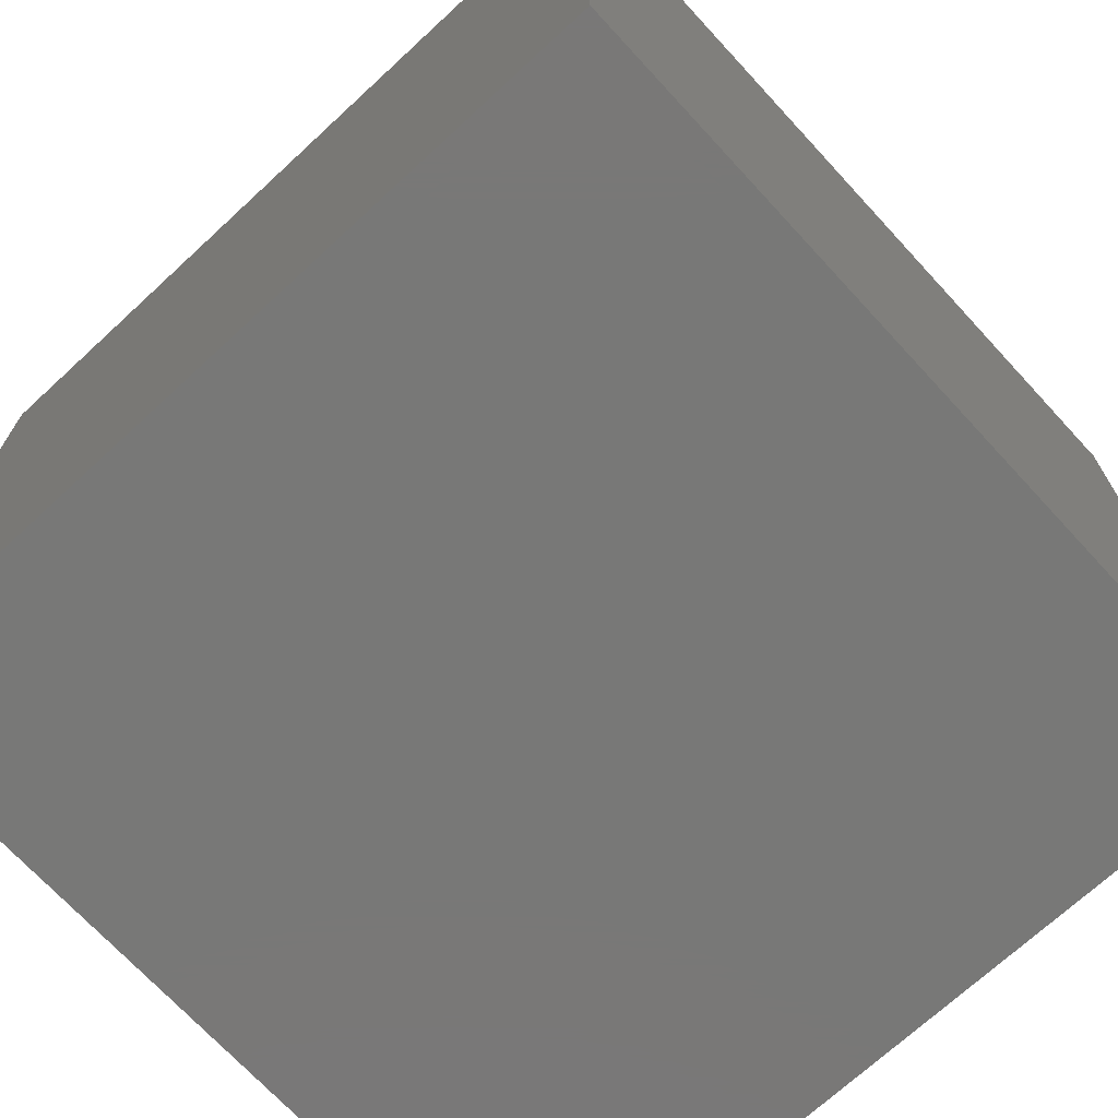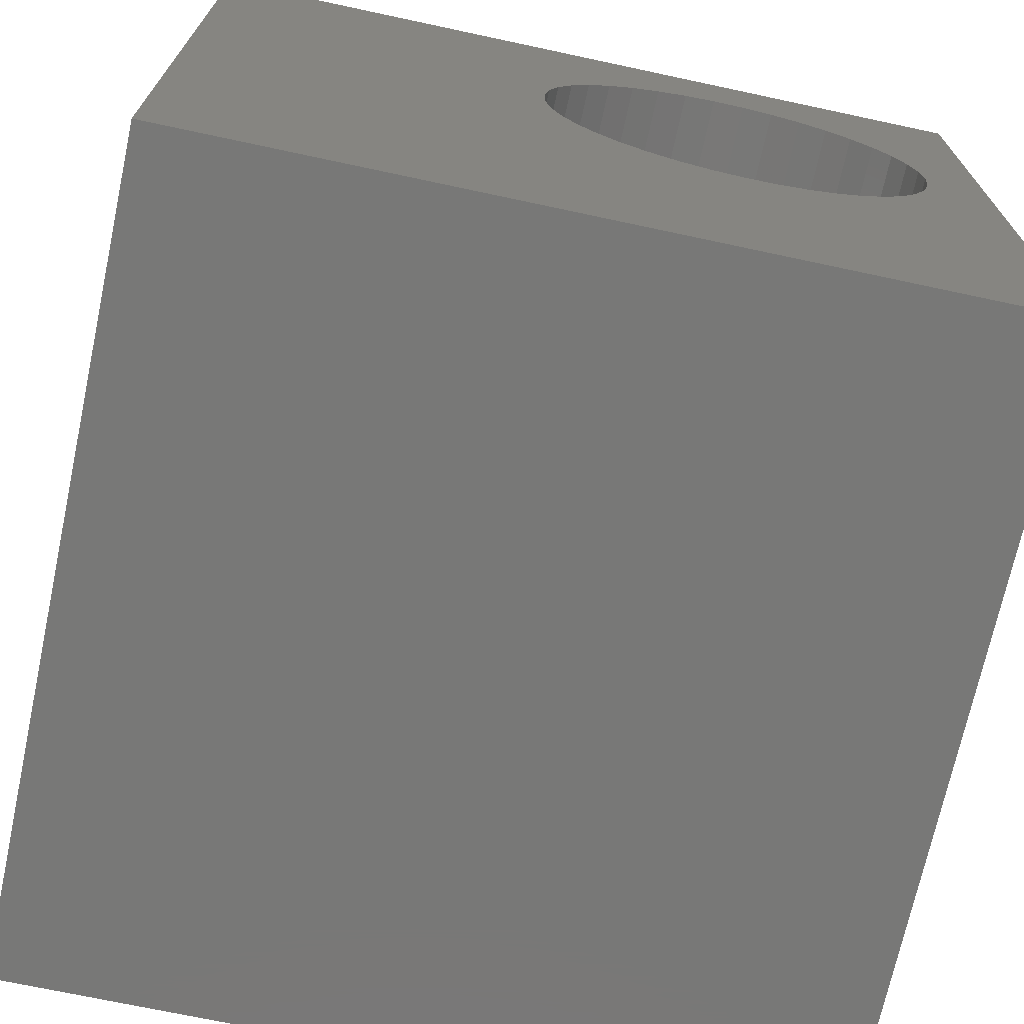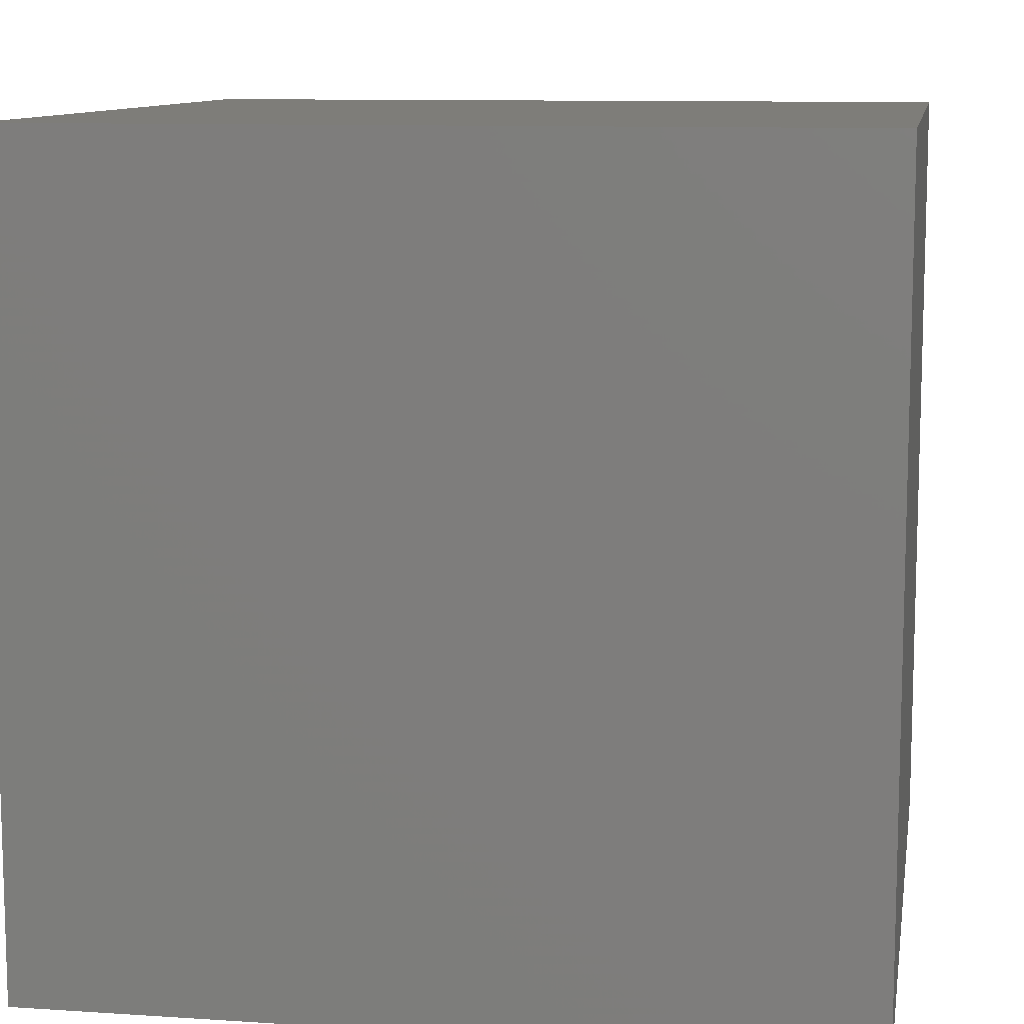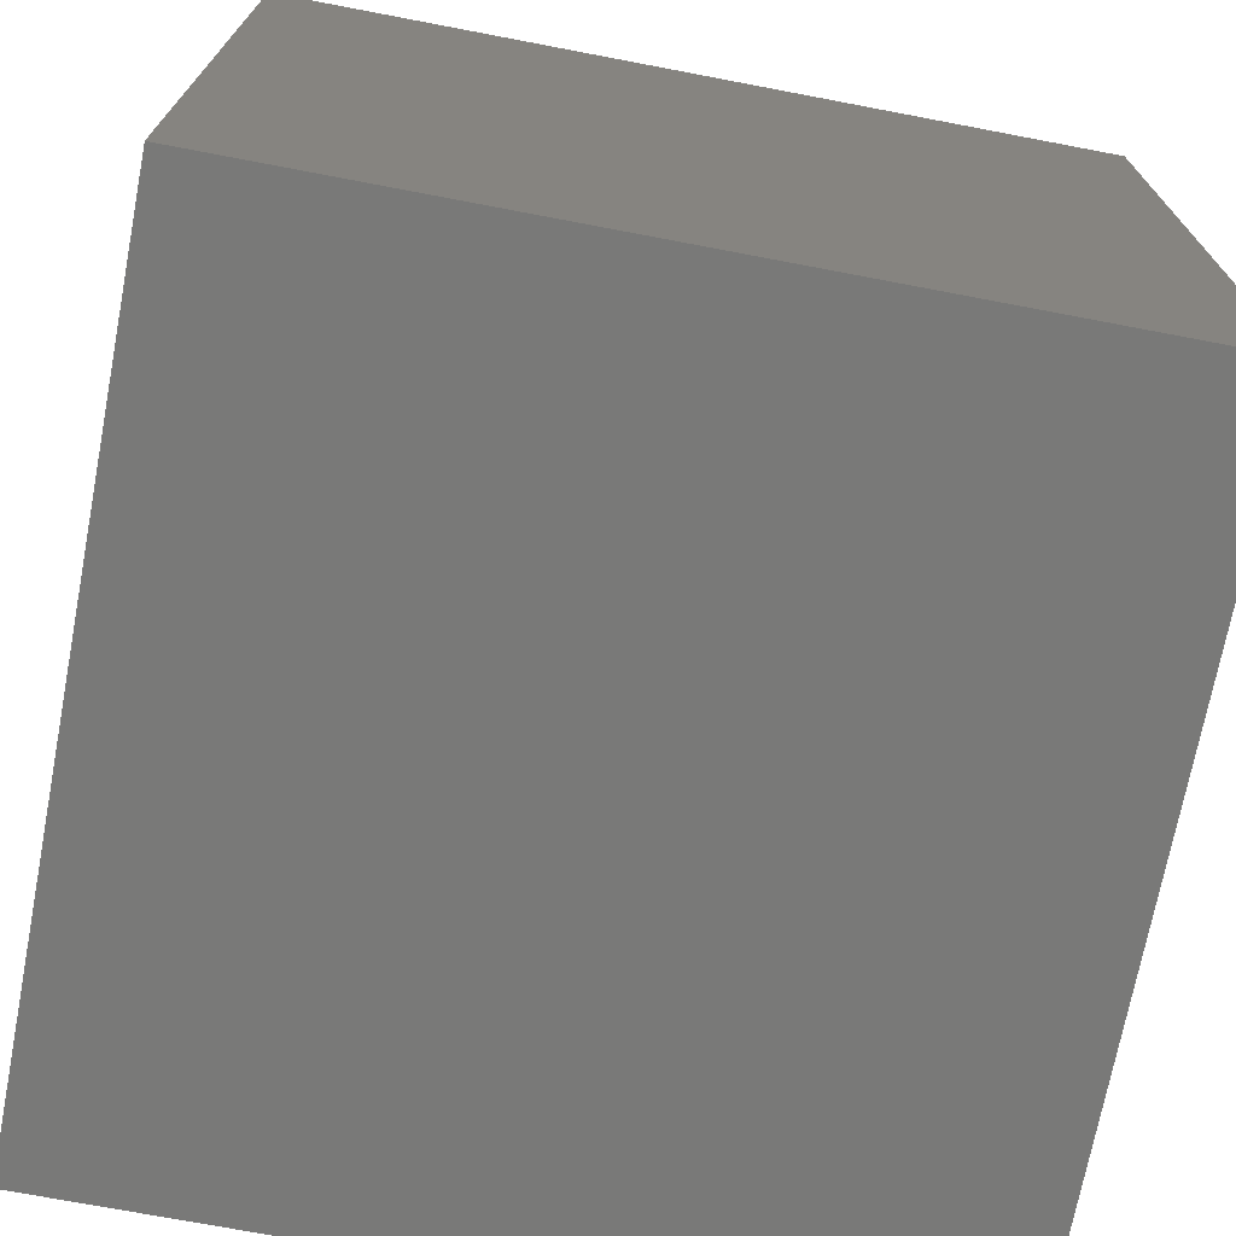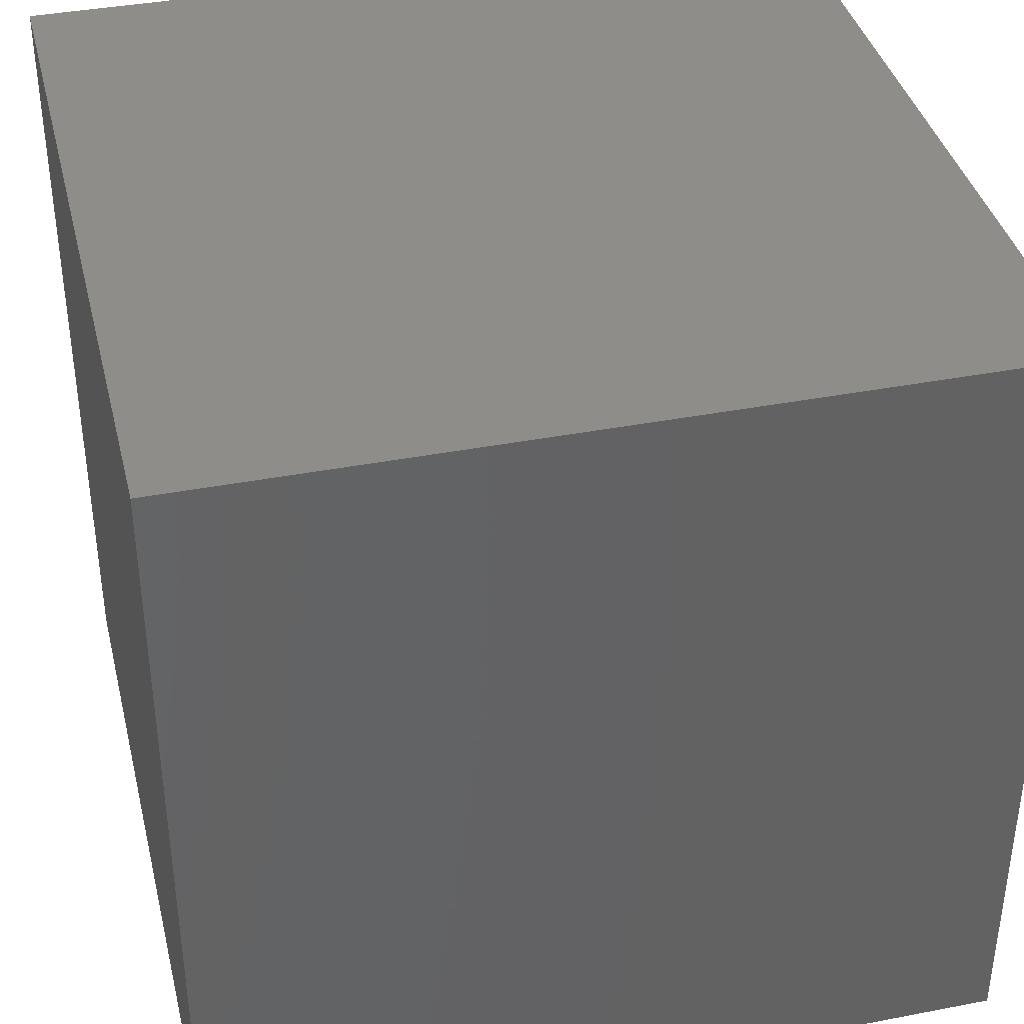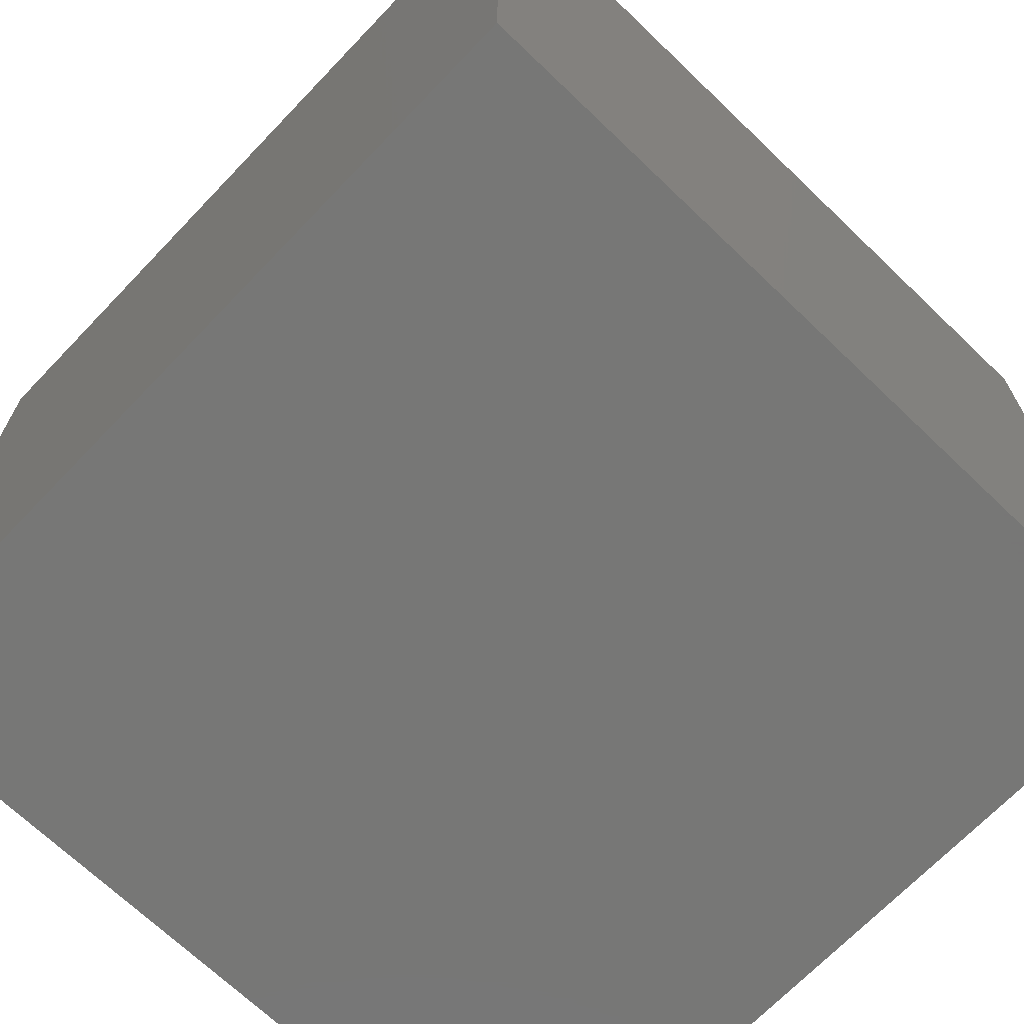
<metadata>
{"format":"stl","ext":"stl","renderer":"f3d","projection":"perspective","resolution":1024,"background":"white","views":[{"elev":-71.0,"azim":132.7,"up":"+Y"},{"elev":-70.9,"azim":-12.1,"up":"+Y"},{"elev":10.3,"azim":99.5,"up":"+Y"},{"elev":-71.9,"azim":169.2,"up":"+Z"},{"elev":38.7,"azim":-103.6,"up":"+Y"},{"elev":-69.3,"azim":-43.8,"up":"+Z"}]}
</metadata>
<code>
# stl→obj: 86 verts, 168 faces
v 0 10 10
v 0 10 0
v 0 0 10
v 0 0 0
v 10 10 10
v 7.08 8.65 10
v 7.467 8.571 10
v 6.687 8.666 10
v 6.295 8.619 10
v 9.108 6.995 10
v 9.202 6.612 10
v 9.234 6.219 10
v 10 0 10
v 9.202 5.826 10
v 9.108 5.444 10
v 8.954 5.081 10
v 8.743 4.748 10
v 8.482 4.453 10
v 5.917 3.93 10
v 5.561 4.098 10
v 4.407 6.805 10
v 4.532 7.179 10
v 5.236 8.116 10
v 5.561 8.34 10
v 5.917 8.509 10
v 8.482 7.985 10
v 8.743 7.69 10
v 8.954 7.357 10
v 8.176 4.204 10
v 7.835 4.007 10
v 7.467 3.867 10
v 4.344 6.416 10
v 7.835 8.432 10
v 8.176 8.235 10
v 7.08 3.788 10
v 6.687 3.772 10
v 6.295 3.82 10
v 4.715 7.528 10
v 4.952 7.843 10
v 5.236 4.322 10
v 4.952 4.595 10
v 4.715 4.91 10
v 4.532 5.259 10
v 4.407 5.633 10
v 4.344 6.022 10
v 10 10 0
v 10 0 0
v 9.202 5.826 5.06
v 9.234 6.219 5.06
v 9.202 6.612 5.06
v 9.108 6.995 5.06
v 8.954 7.357 5.06
v 8.743 7.69 5.06
v 8.482 7.985 5.06
v 8.176 8.235 5.06
v 7.835 8.432 5.06
v 7.467 8.571 5.06
v 7.08 8.65 5.06
v 6.687 8.666 5.06
v 6.295 8.619 5.06
v 5.917 8.509 5.06
v 5.561 8.34 5.06
v 5.236 8.116 5.06
v 4.952 7.843 5.06
v 4.715 7.528 5.06
v 4.532 7.179 5.06
v 4.407 6.805 5.06
v 4.344 6.416 5.06
v 4.344 6.022 5.06
v 4.407 5.633 5.06
v 4.532 5.259 5.06
v 4.715 4.91 5.06
v 4.952 4.595 5.06
v 5.236 4.322 5.06
v 5.561 4.098 5.06
v 5.917 3.93 5.06
v 6.295 3.82 5.06
v 6.687 3.772 5.06
v 7.08 3.788 5.06
v 7.467 3.867 5.06
v 7.835 4.007 5.06
v 8.176 4.204 5.06
v 8.482 4.453 5.06
v 8.743 4.748 5.06
v 8.954 5.081 5.06
v 9.108 5.444 5.06
f 1 2 3
f 3 2 4
f 5 6 7
f 6 5 8
f 8 5 1
f 8 1 9
f 10 11 5
f 5 11 12
f 5 12 13
f 13 12 14
f 13 14 15
f 15 16 13
f 13 16 17
f 13 17 18
f 3 19 20
f 21 22 1
f 23 24 1
f 1 24 25
f 1 25 9
f 26 27 5
f 5 27 28
f 5 28 10
f 18 29 13
f 13 29 30
f 13 30 31
f 21 1 32
f 7 33 5
f 5 33 34
f 5 34 26
f 31 35 13
f 13 35 36
f 13 36 3
f 3 36 37
f 3 37 19
f 22 38 1
f 1 38 39
f 1 39 23
f 20 40 3
f 3 40 41
f 3 41 42
f 42 43 3
f 3 43 44
f 3 44 1
f 1 44 45
f 1 45 32
f 46 5 47
f 47 5 13
f 2 46 4
f 4 46 47
f 5 46 1
f 1 46 2
f 47 13 4
f 4 13 3
f 48 12 49
f 49 12 11
f 49 11 50
f 50 11 10
f 50 10 51
f 51 10 28
f 51 28 52
f 52 28 27
f 52 27 53
f 53 27 26
f 53 26 54
f 54 26 34
f 54 34 55
f 55 34 33
f 55 33 56
f 56 33 7
f 56 7 57
f 57 7 6
f 57 6 58
f 58 6 8
f 58 8 59
f 59 8 9
f 59 9 60
f 60 9 25
f 60 25 61
f 61 25 24
f 61 24 62
f 62 24 23
f 62 23 63
f 63 23 39
f 63 39 64
f 64 39 38
f 64 38 65
f 65 38 22
f 65 22 66
f 66 22 21
f 66 21 67
f 67 21 32
f 67 32 68
f 68 32 45
f 68 45 69
f 69 45 44
f 69 44 70
f 70 44 43
f 70 43 71
f 71 43 42
f 71 42 72
f 72 42 41
f 72 41 73
f 73 41 40
f 73 40 74
f 74 40 20
f 74 20 75
f 75 20 19
f 75 19 76
f 76 19 37
f 76 37 77
f 77 37 36
f 77 36 78
f 78 36 35
f 78 35 79
f 79 35 31
f 79 31 80
f 80 31 30
f 80 30 81
f 81 30 29
f 81 29 82
f 82 29 18
f 82 18 83
f 83 18 17
f 83 17 84
f 84 17 16
f 84 16 85
f 85 16 15
f 85 15 86
f 86 15 14
f 86 14 48
f 48 14 12
f 64 65 82
f 83 84 62
f 69 70 82
f 83 62 82
f 82 62 63
f 82 63 64
f 69 82 68
f 50 51 56
f 84 85 62
f 62 85 86
f 62 86 61
f 61 86 60
f 50 56 49
f 57 58 86
f 86 58 59
f 86 59 60
f 73 74 82
f 82 74 75
f 51 52 56
f 56 52 53
f 56 53 55
f 55 53 54
f 65 66 82
f 82 66 67
f 82 67 68
f 70 71 82
f 82 71 72
f 82 72 73
f 75 76 82
f 82 76 77
f 82 77 81
f 57 86 56
f 56 86 48
f 56 48 49
f 81 77 80
f 80 77 78
f 80 78 79

</code>
